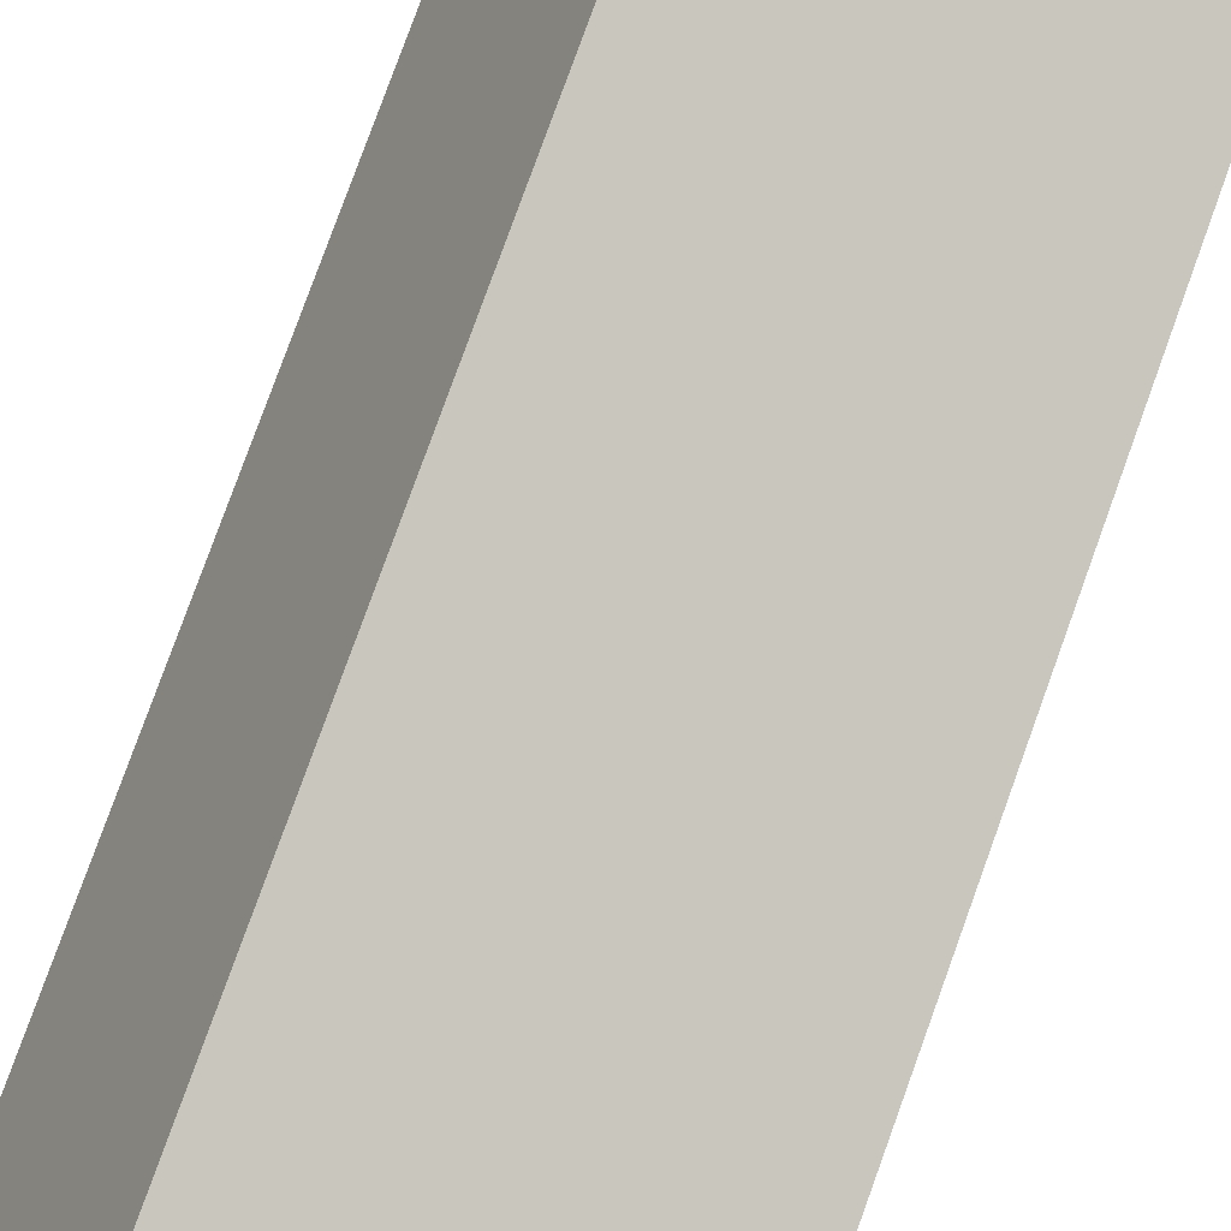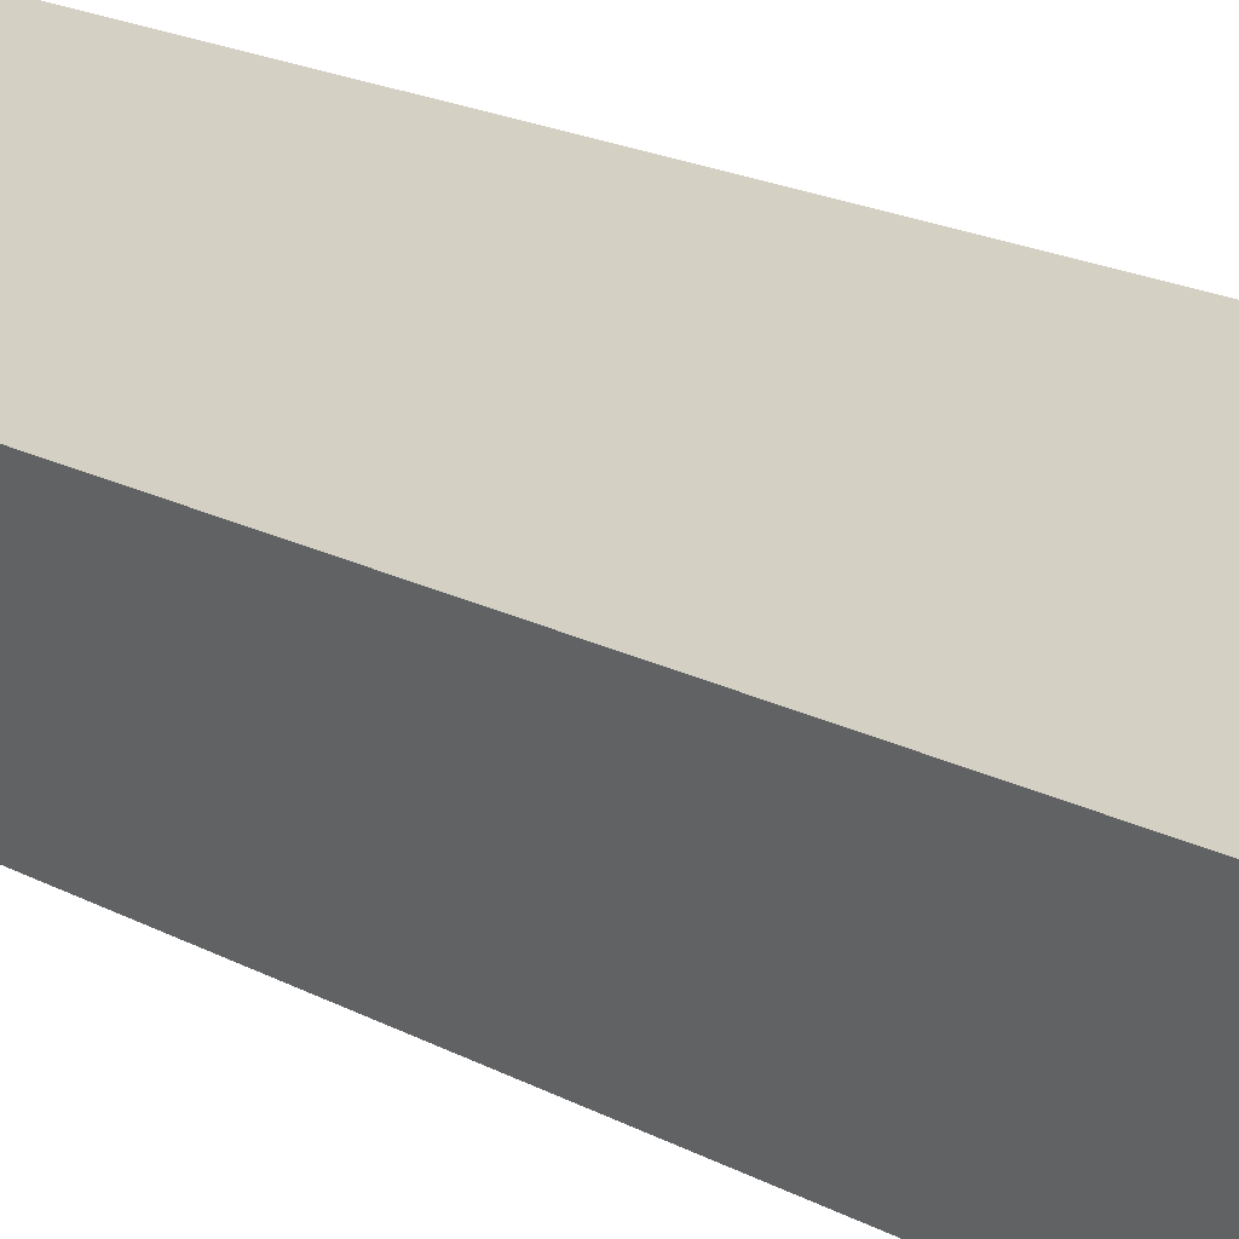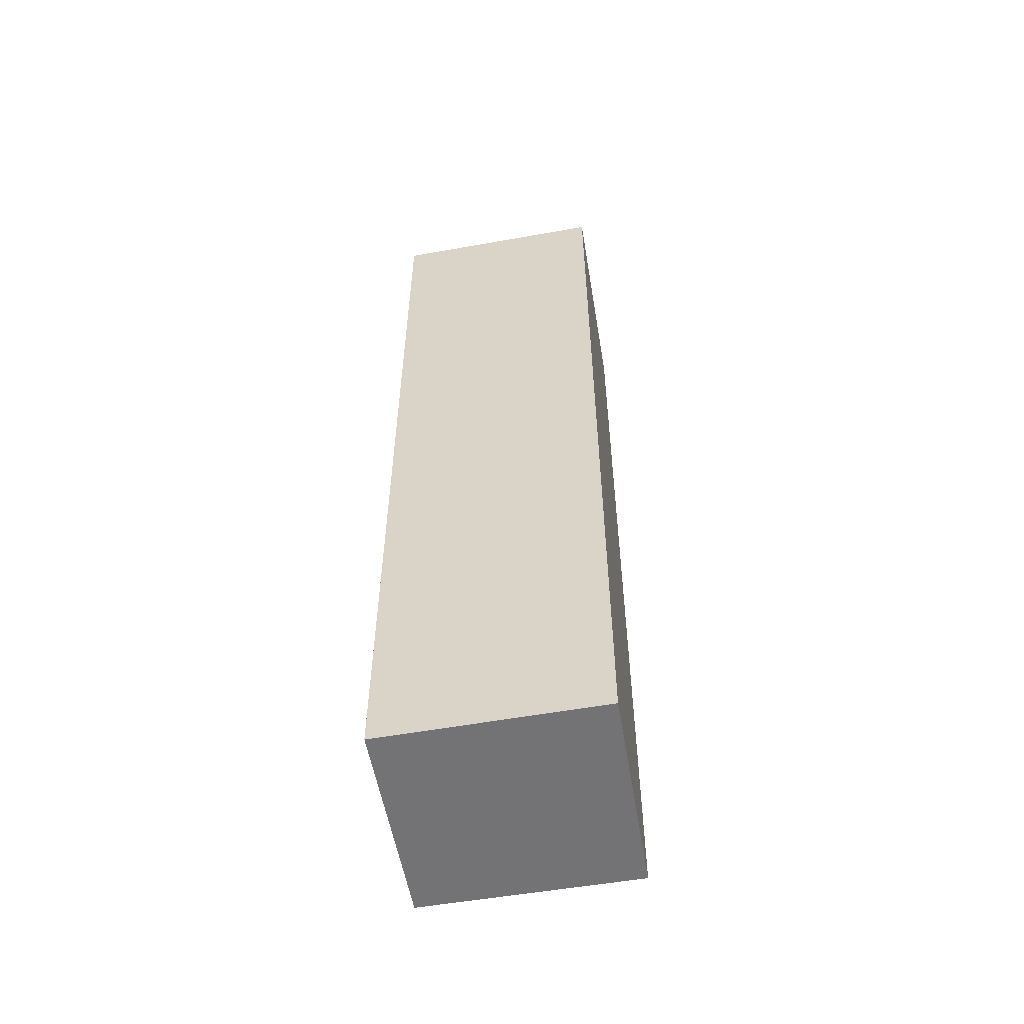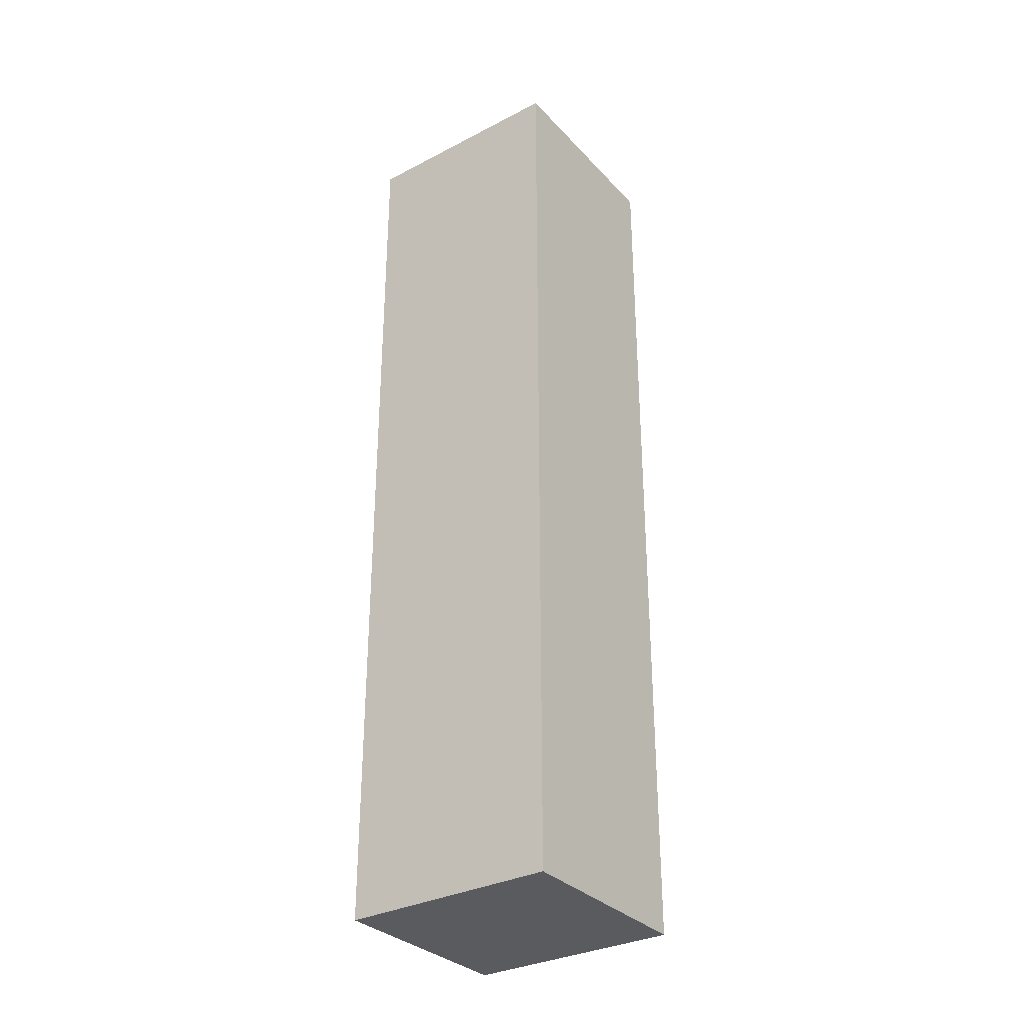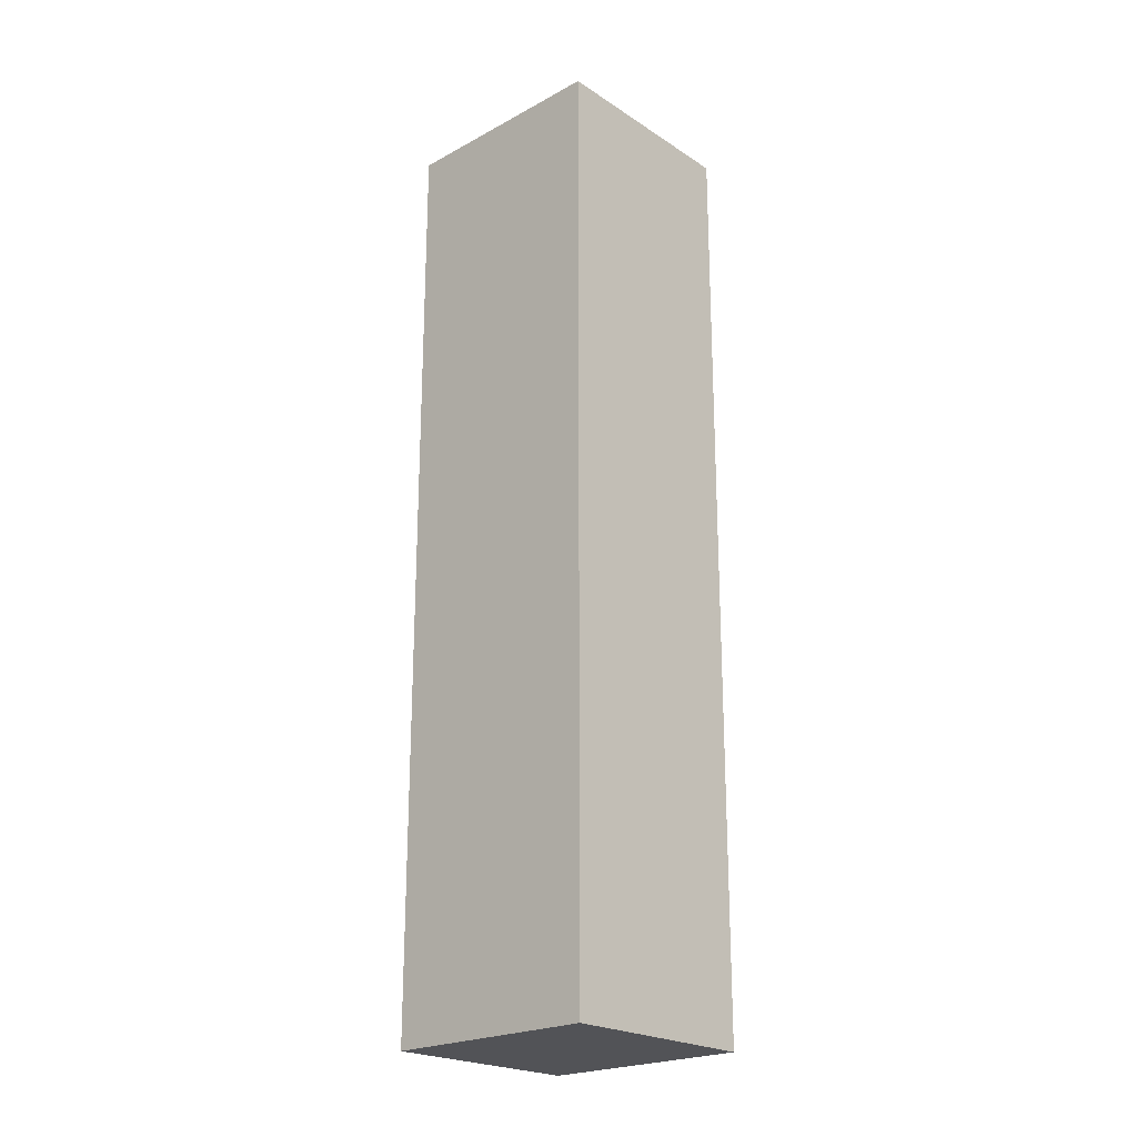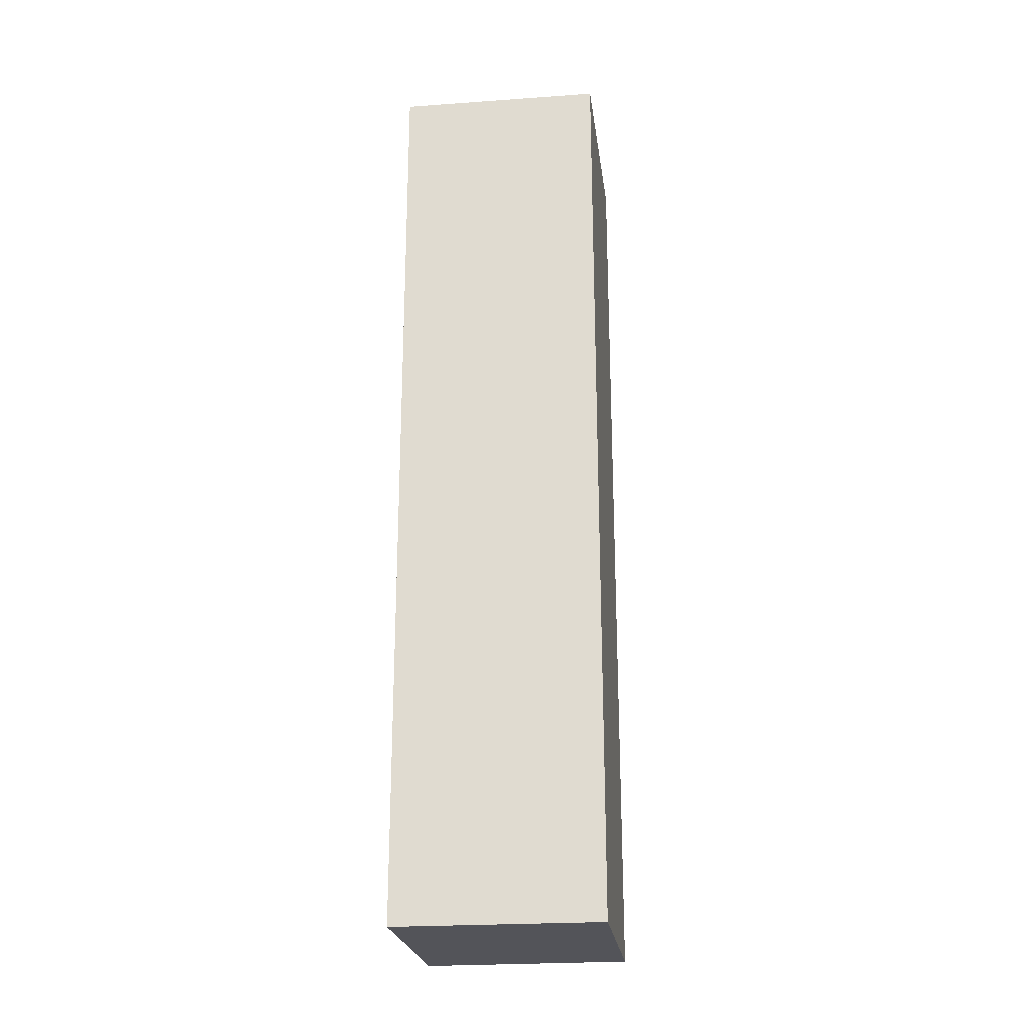
<metadata>
{"format":"obj","ext":"obj","renderer":"f3d","projection":"perspective","resolution":1024,"background":"white","views":[{"elev":77.2,"azim":19.7,"up":"+Z"},{"elev":17.8,"azim":137.2,"up":"+Z"},{"elev":-56.0,"azim":-148.3,"up":"+Y"},{"elev":-32.0,"azim":-122.7,"up":"+Y"},{"elev":-22.4,"azim":-115.8,"up":"+Y"},{"elev":-23.7,"azim":-60.9,"up":"+Y"}]}
</metadata>
<code>
v  0.524 6.203 1.277
v  1.352 6.203 -0.521
v  0 6.203 3.798e-16
v  1.854 6.203 0.752
v  1.352 3.19e-17 -0.521
v  0 0 0
v  0.524 -7.819e-17 1.277
v  1.854 -4.605e-17 0.752
g defaultobject
f 1 2 3
f 2 1 4
f 5 3 2
f 3 5 6
f 6 1 3
f 1 6 7
f 7 4 1
f 4 7 8
f 8 2 4
f 2 8 5
f 5 7 6
f 7 5 8

</code>
